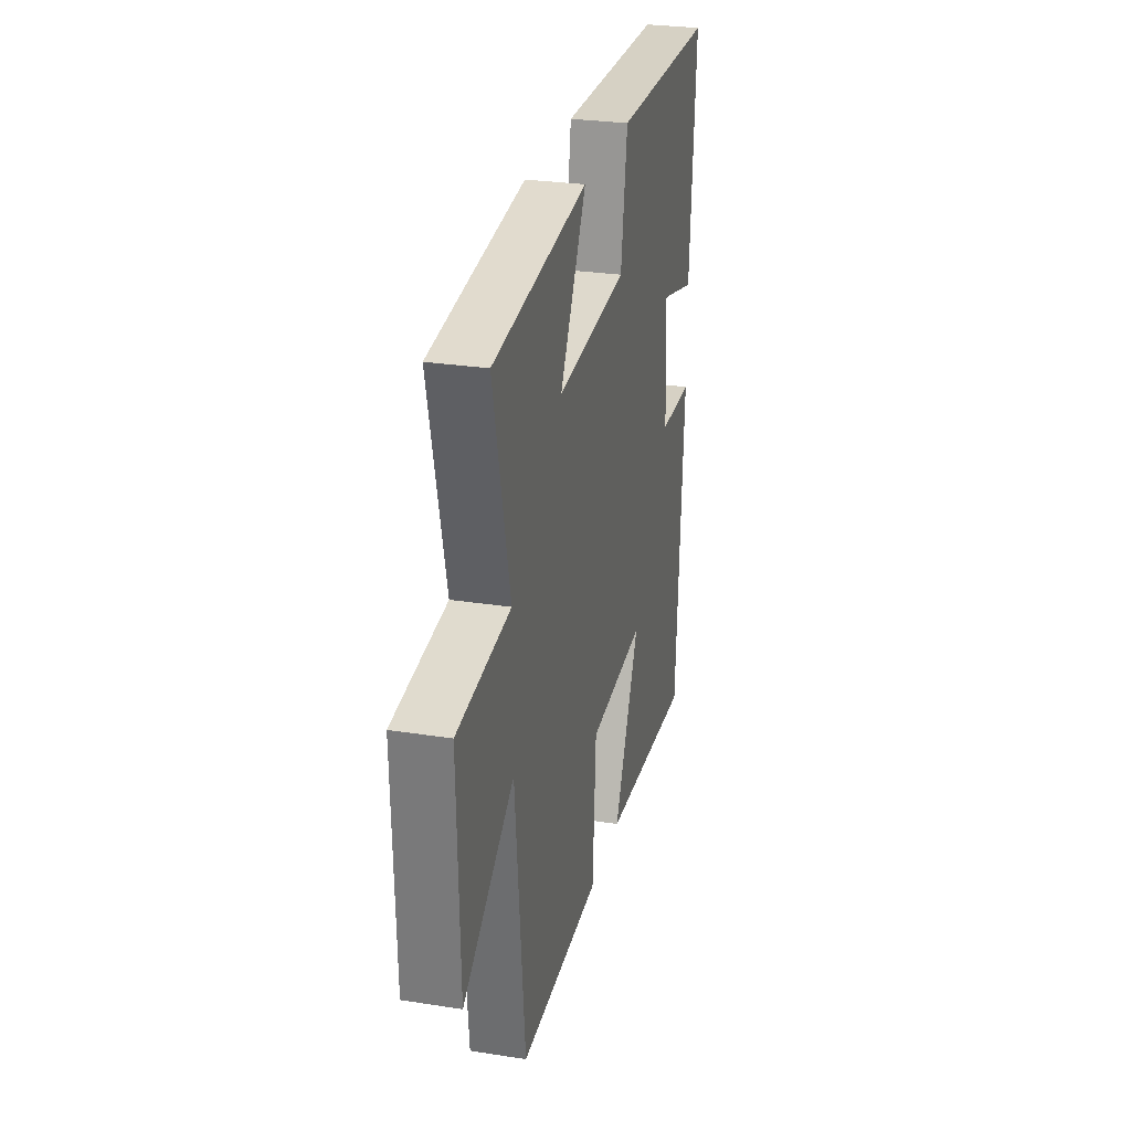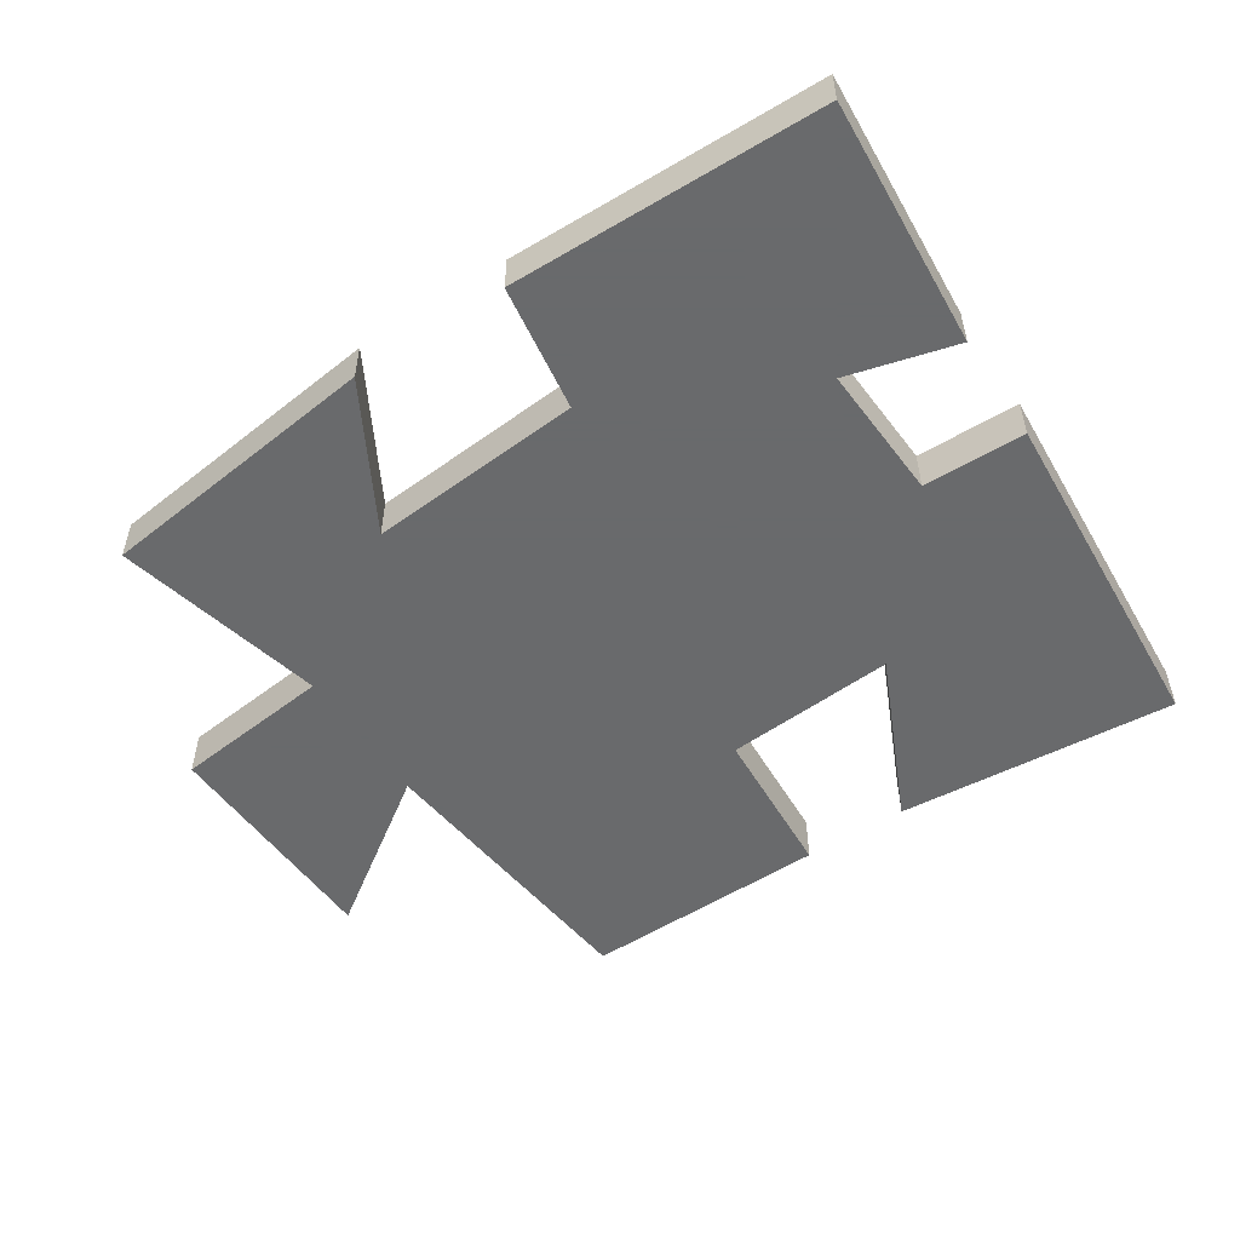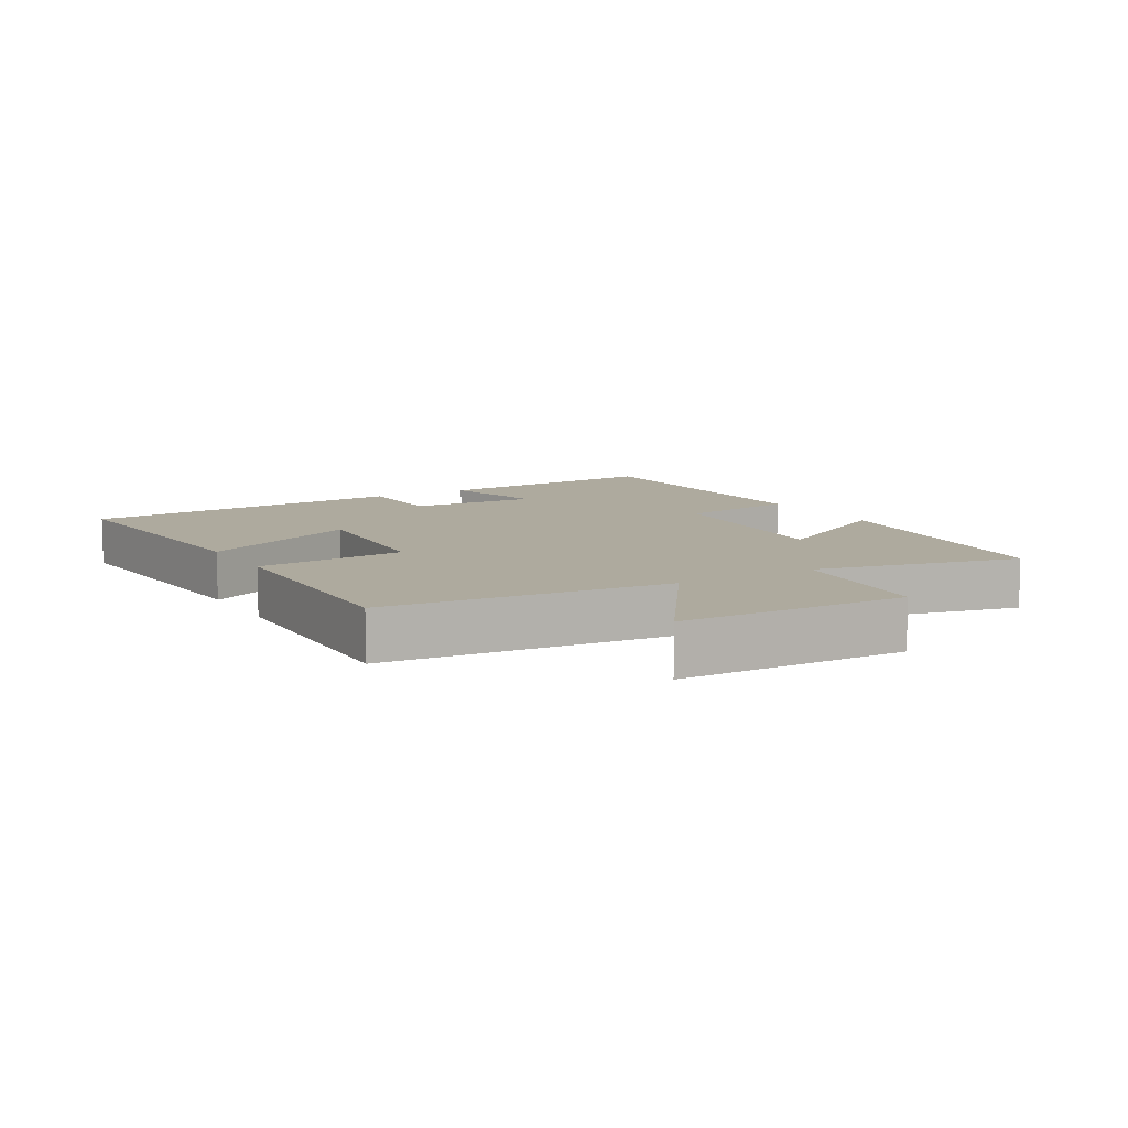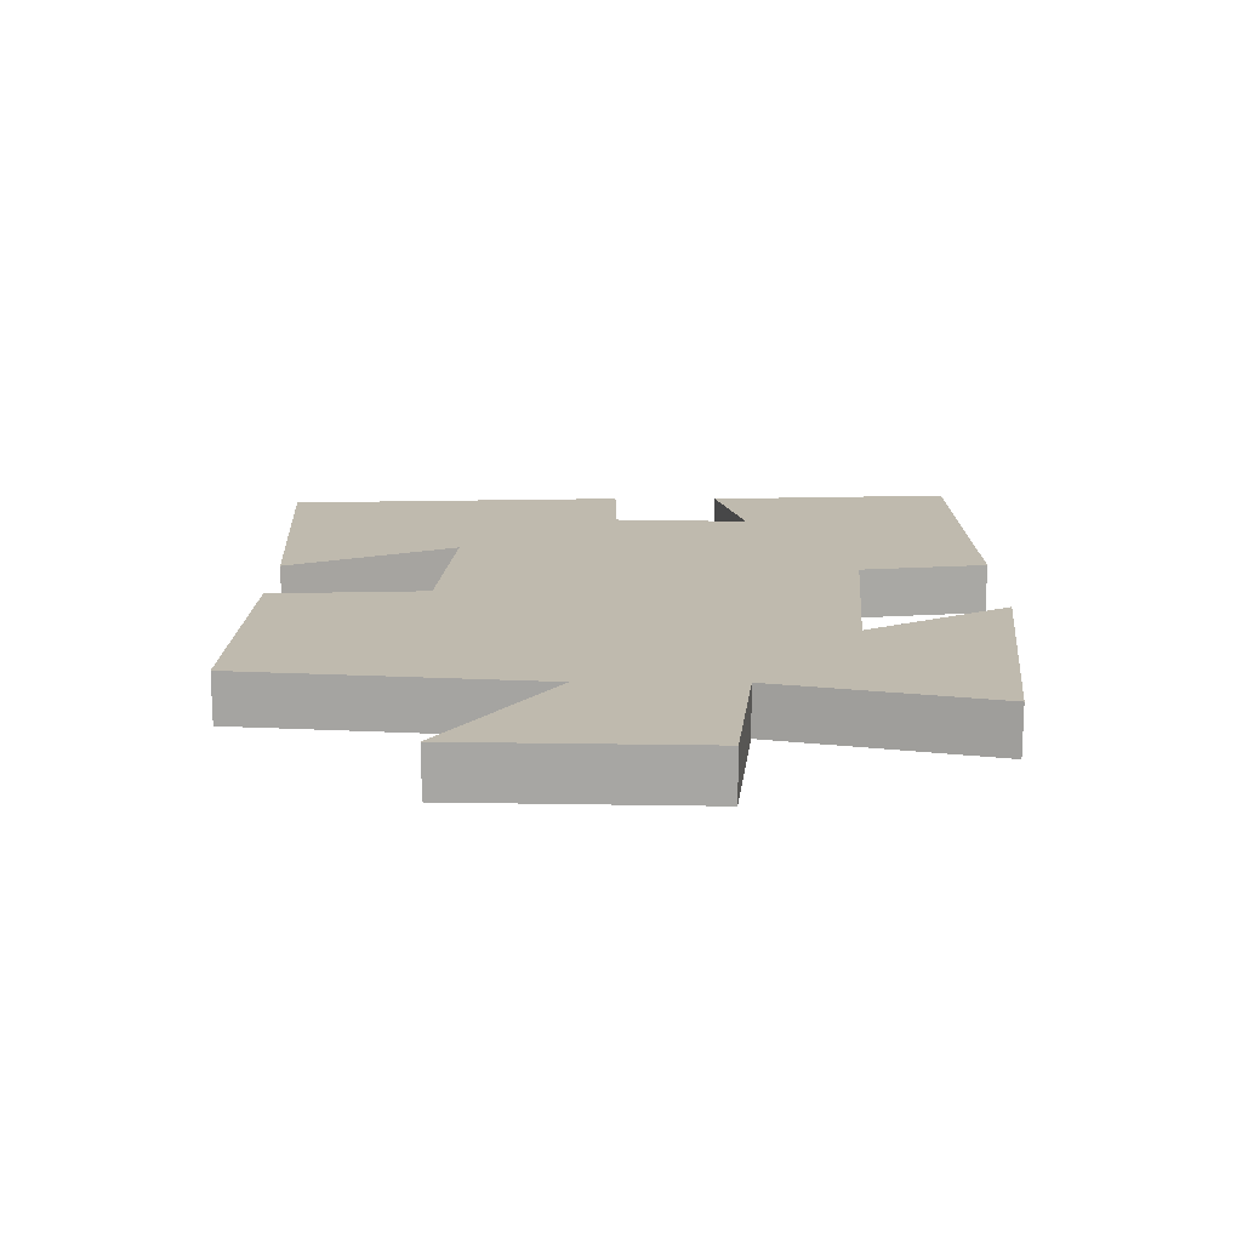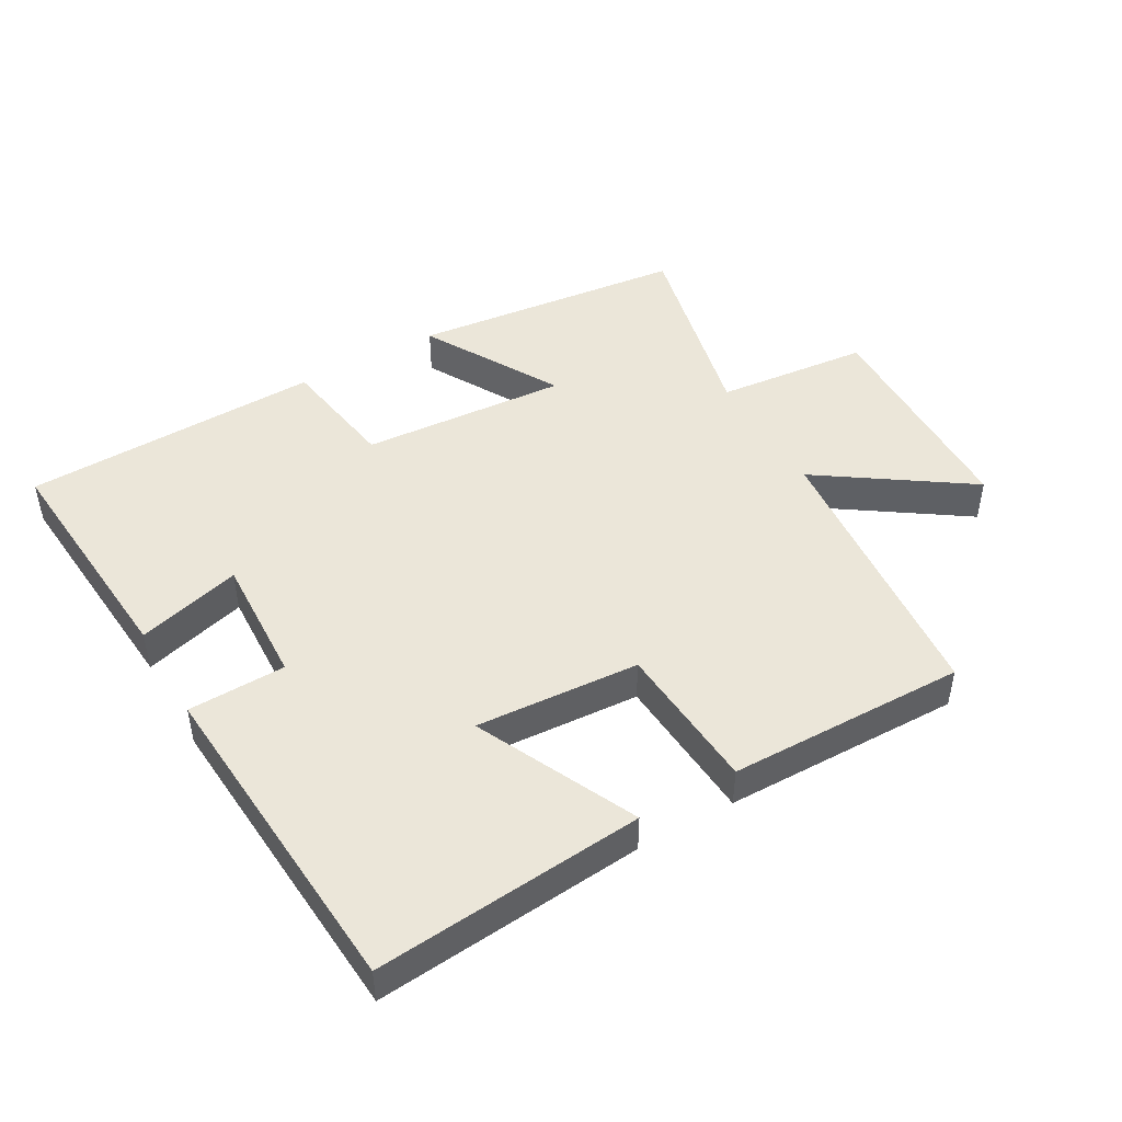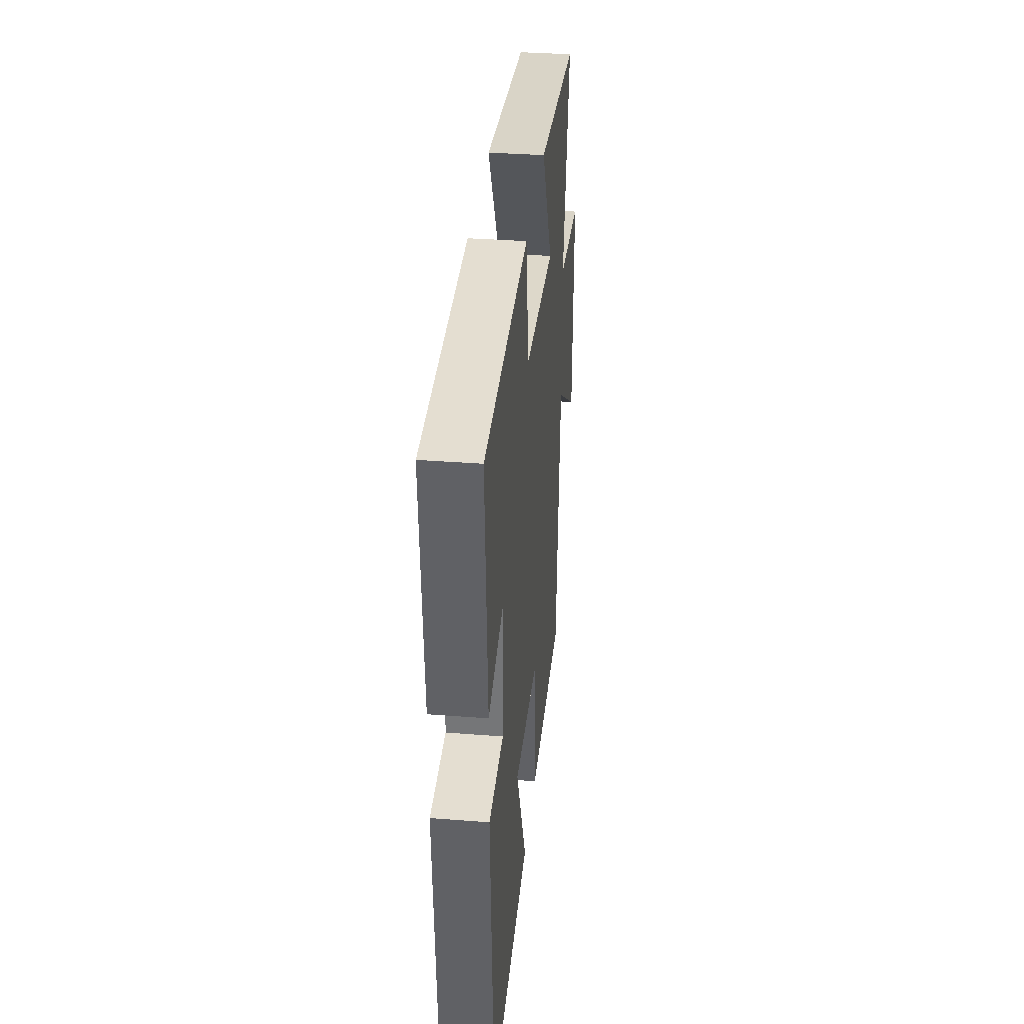
<metadata>
{"format":"obj","ext":"obj","renderer":"f3d","projection":"perspective","resolution":1024,"background":"white","views":[{"elev":27.9,"azim":-76.6,"up":"+Z"},{"elev":-52.9,"azim":33.4,"up":"+Y"},{"elev":9.2,"azim":-120.4,"up":"+Y"},{"elev":15.5,"azim":-89.5,"up":"+Y"},{"elev":46.7,"azim":149.9,"up":"+Y"},{"elev":35.3,"azim":95.8,"up":"+Z"}]}
</metadata>
<code>
v -0.573 0.07 0.451
v -0.155 0.07 0.5
v -0.271 0.07 0.292
v 0.043 0.07 0.316
v 0.071 0.07 0.5
v 0.527 0.07 0.49
v 0.5 0.07 0.127
v 0.341 0.07 0.17
v 0.351 0.07 -0.028
v 0.5 0.07 -0.031
v 0.467 0.07 -0.534
v 0.057 0.07 -0.5
v 0.17 0.07 -0.255
v -0.08 0.07 -0.273
v -0.095 0.07 -0.5
v -0.457 0.07 -0.507
v -0.5 0.07 -0.075
v -0.724 0.07 -0.23
v -0.734 0.07 0.116
v -0.5 0.07 0.141
v -0.573 0 0.451
v -0.155 0 0.5
v -0.271 0 0.292
v 0.043 0 0.316
v 0.071 0 0.5
v 0.527 0 0.49
v 0.5 0 0.127
v 0.341 0 0.17
v 0.351 0 -0.028
v 0.5 0 -0.031
v 0.467 0 -0.534
v 0.057 0 -0.5
v 0.17 0 -0.255
v -0.08 0 -0.273
v -0.095 0 -0.5
v -0.457 0 -0.507
v -0.5 0 -0.075
v -0.724 0 -0.23
v -0.734 0 0.116
v -0.5 0 0.141
f 17 18 19 20
f 15 16 17 20
f 14 15 20 1
f 13 14 1
f 10 11 12 13
f 9 10 13
f 8 9 13
f 5 6 7 8
f 4 5 8 13
f 3 4 13
f 1 2 3
f 1 3 13
f 40 39 38 37
f 40 37 36 35
f 21 40 35 34
f 21 34 33
f 33 32 31 30
f 33 30 29
f 33 29 28
f 28 27 26 25
f 33 28 25 24
f 33 24 23
f 23 22 21
f 33 23 21
f 1 21 22 2
f 2 22 23 3
f 3 23 24 4
f 4 24 25 5
f 5 25 26 6
f 6 26 27 7
f 7 27 28 8
f 8 28 29 9
f 9 29 30 10
f 10 30 31 11
f 11 31 32 12
f 12 32 33 13
f 13 33 34 14
f 14 34 35 15
f 15 35 36 16
f 16 36 37 17
f 17 37 38 18
f 18 38 39 19
f 19 39 40 20
f 20 40 21 1

</code>
